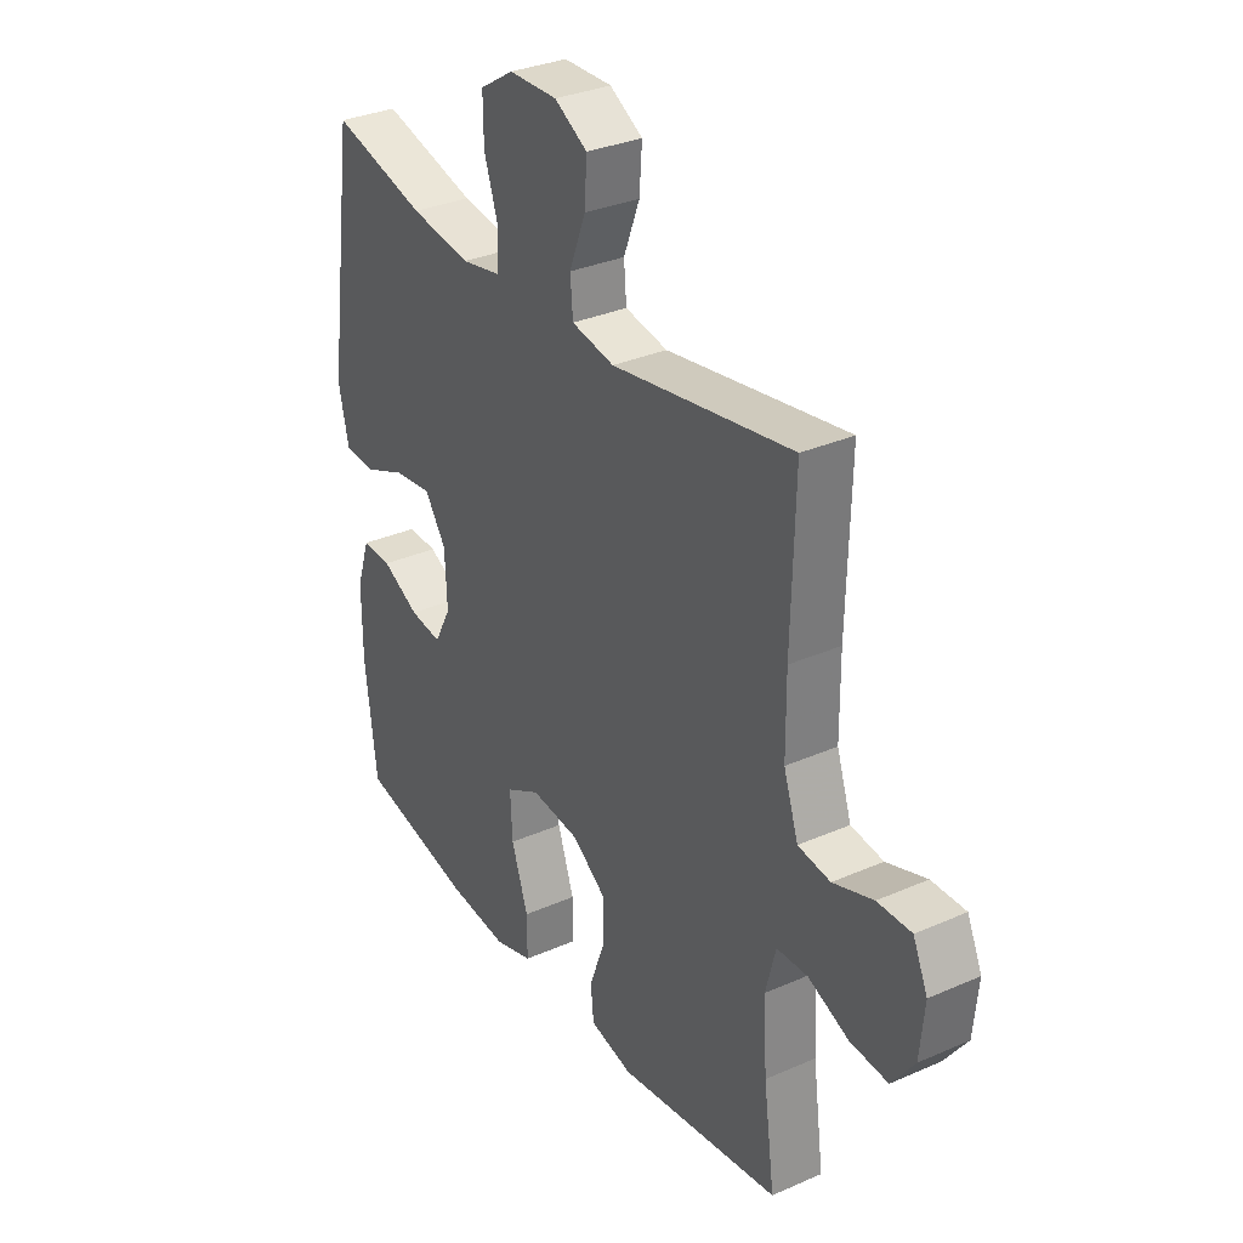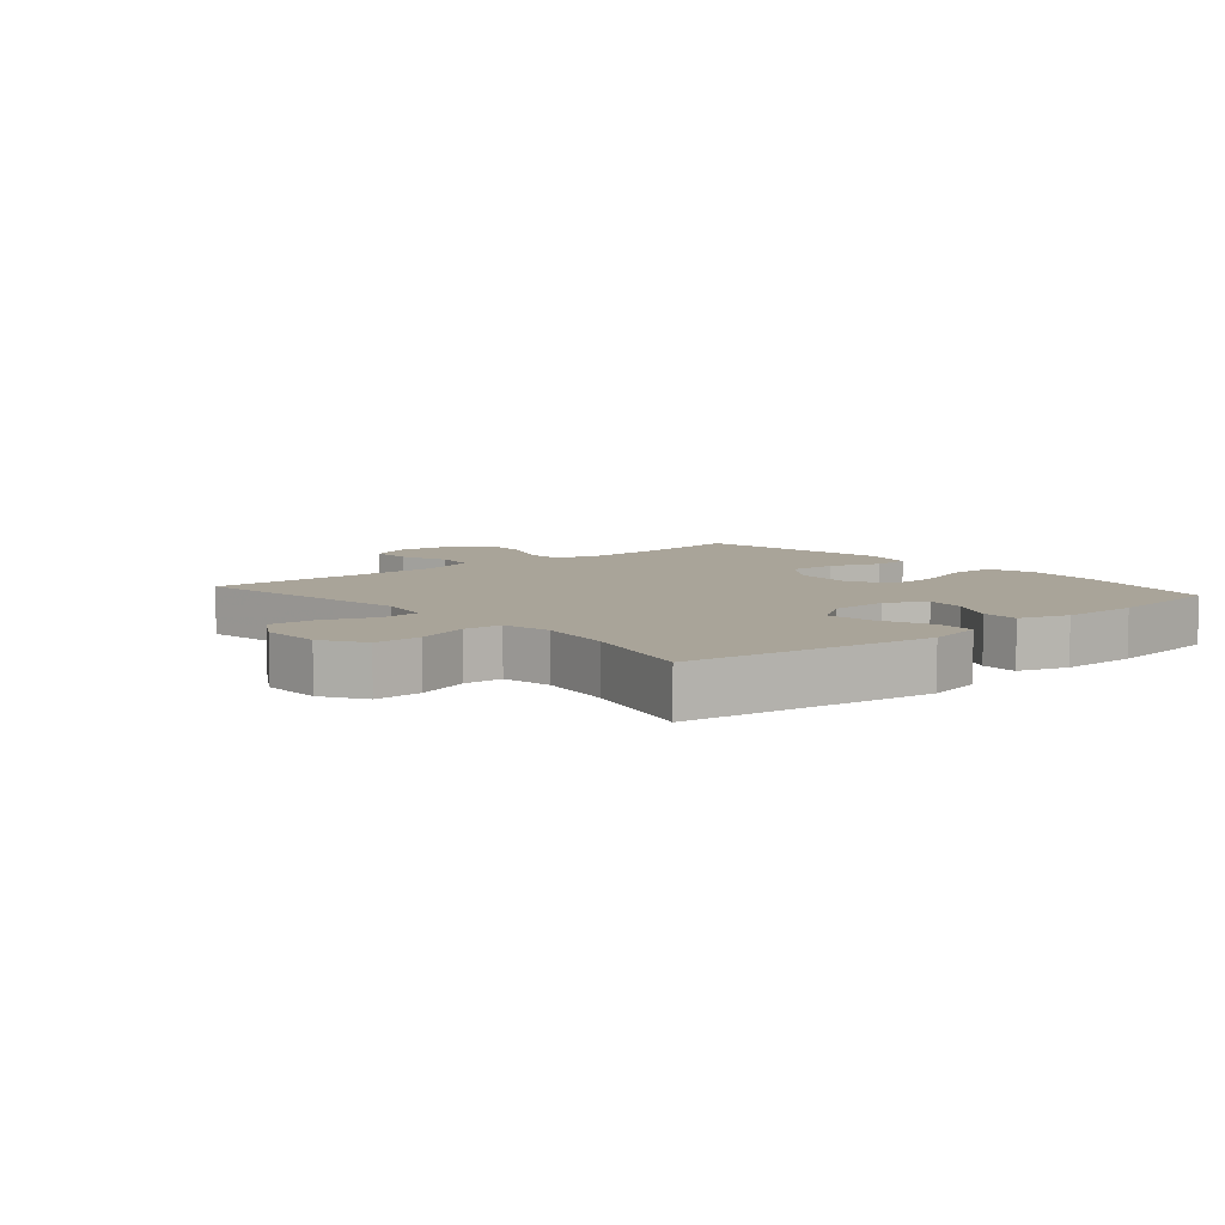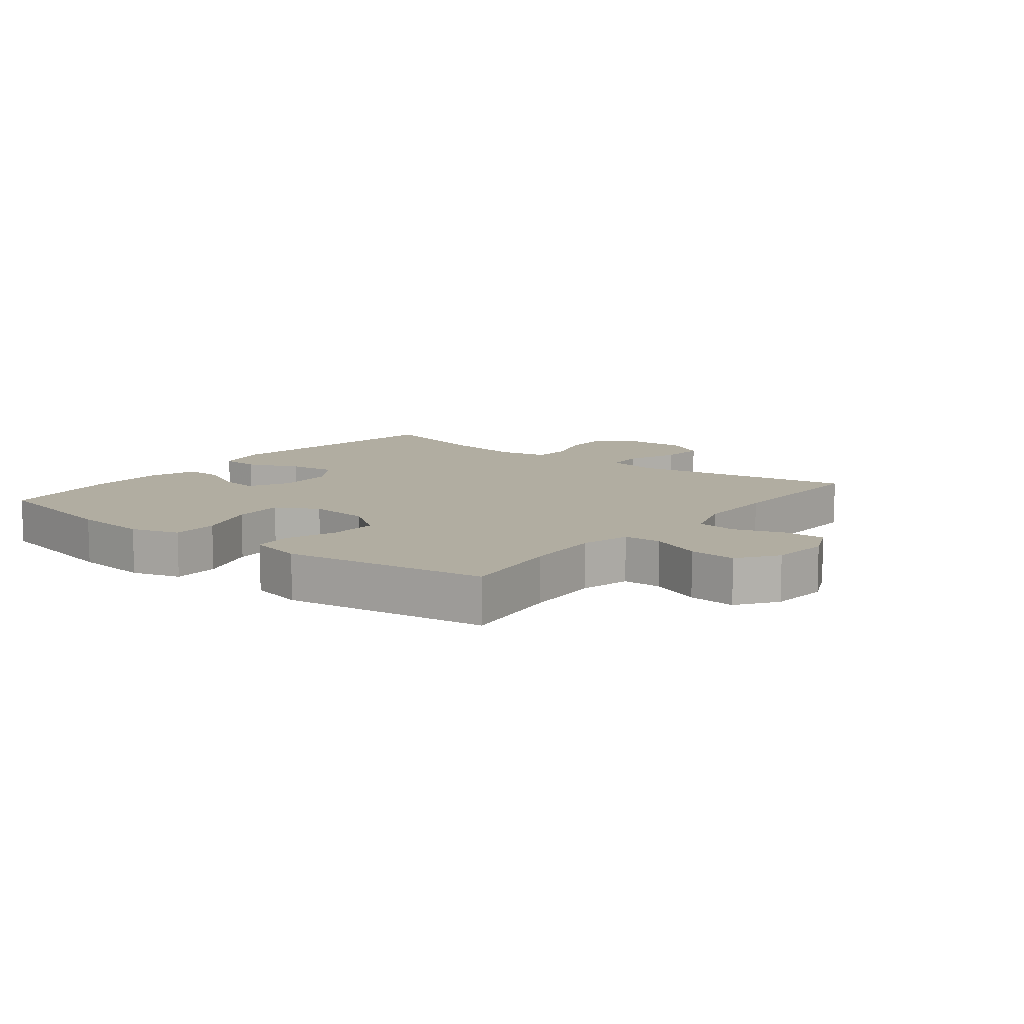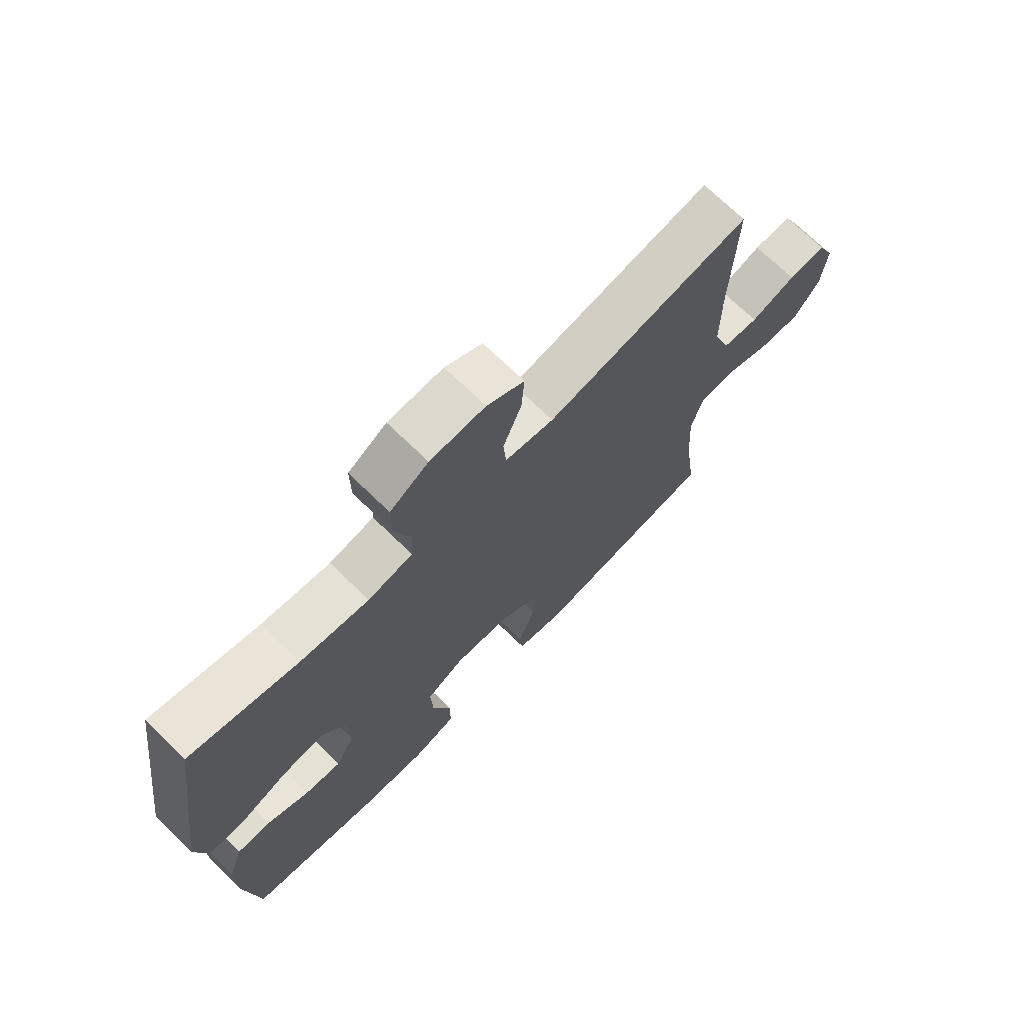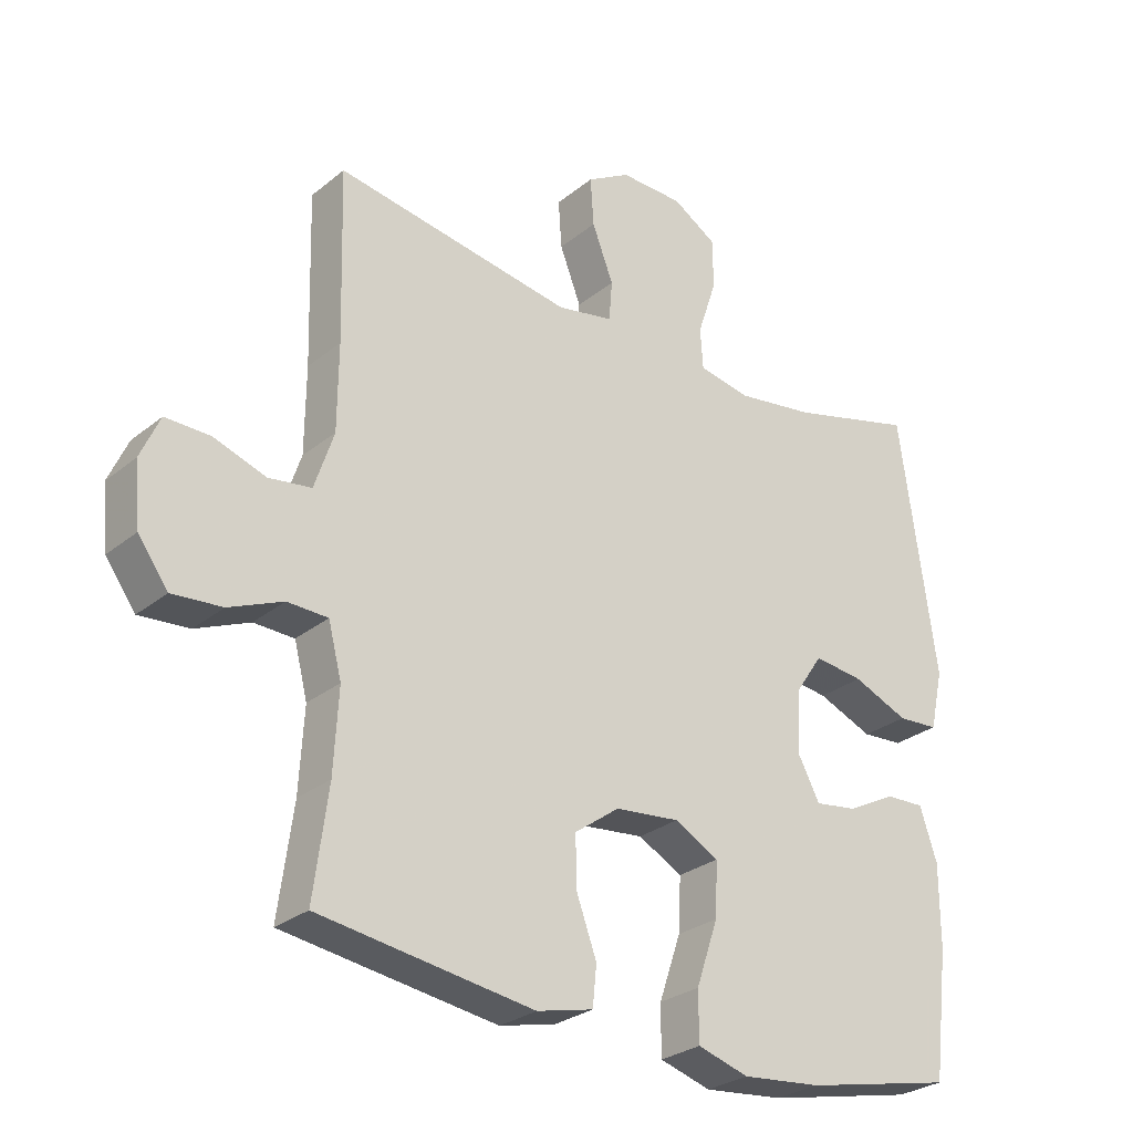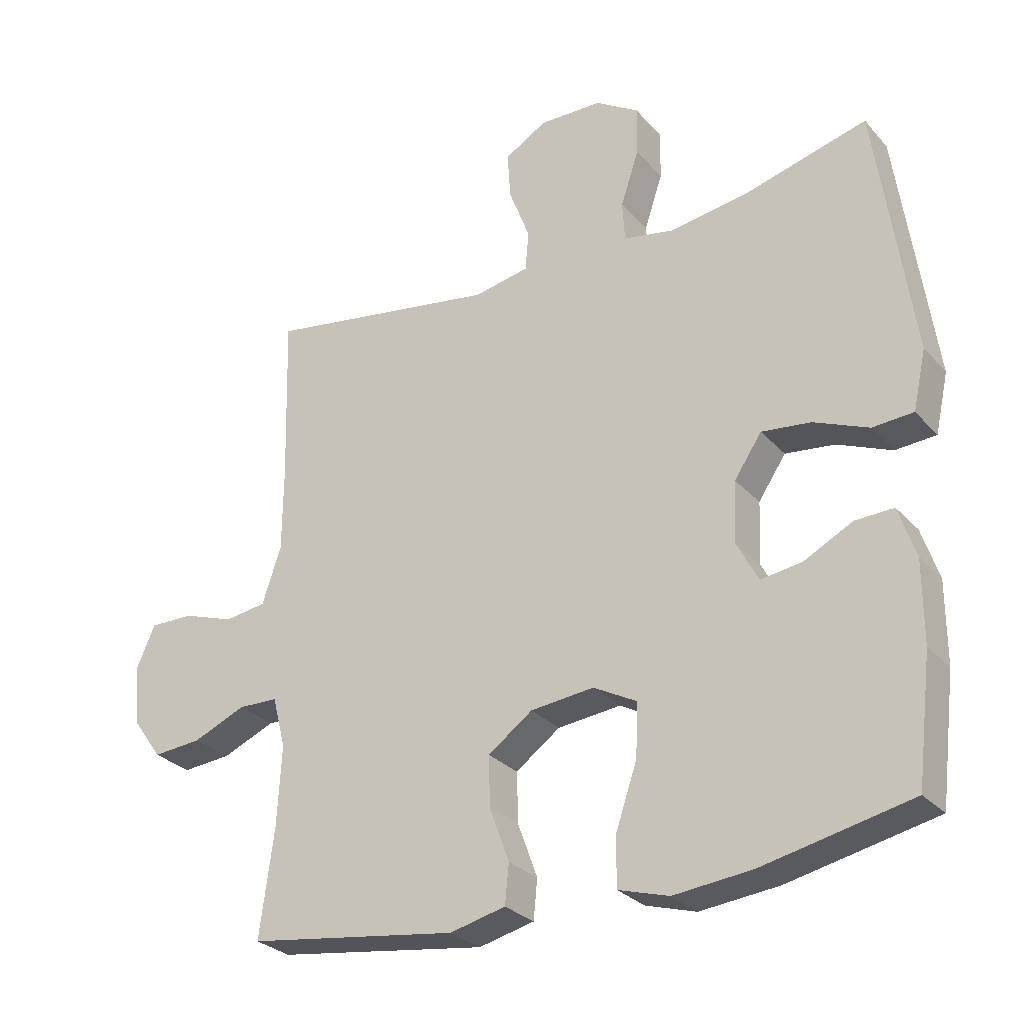
<metadata>
{"format":"obj","ext":"obj","renderer":"f3d","projection":"perspective","resolution":1024,"background":"white","views":[{"elev":32.2,"azim":-121.6,"up":"+Z"},{"elev":7.2,"azim":49.5,"up":"+Y"},{"elev":10.3,"azim":-142.0,"up":"+Y"},{"elev":71.5,"azim":134.2,"up":"+Z"},{"elev":-27.8,"azim":-39.4,"up":"+Z"},{"elev":-28.4,"azim":32.7,"up":"+Z"}]}
</metadata>
<code>
v -0.5 0.07 0.5
v -0.142 0.07 0.441
v -0.057 0.07 0.457
v -0.052 0.07 0.518
v -0.084 0.07 0.601
v -0.089 0.07 0.674
v -0.024 0.07 0.712
v 0.072 0.07 0.71
v 0.139 0.07 0.668
v 0.138 0.07 0.592
v 0.11 0.07 0.508
v 0.114 0.07 0.447
v 0.192 0.07 0.432
v 0.312 0.07 0.45
v 0.5 0.07 0.5
v 0.555 0.07 0.11
v 0.535 0.07 0.02
v 0.473 0.07 0.016
v 0.389 0.07 0.051
v 0.314 0.07 0.06
v 0.272 0.07 -0.002
v 0.268 0.07 -0.096
v 0.301 0.07 -0.158
v 0.364 0.07 -0.149
v 0.438 0.07 -0.111
v 0.497 0.07 -0.109
v 0.523 0.07 -0.187
v 0.523 0.07 -0.311
v 0.5 0.07 -0.5
v 0.274 0.07 -0.548
v 0.154 0.07 -0.56
v 0.077 0.07 -0.537
v 0.077 0.07 -0.463
v 0.11 0.07 -0.366
v 0.114 0.07 -0.285
v 0.047 0.07 -0.249
v -0.05 0.07 -0.259
v -0.118 0.07 -0.308
v -0.116 0.07 -0.385
v -0.086 0.07 -0.467
v -0.092 0.07 -0.527
v -0.177 0.07 -0.547
v -0.5 0.07 -0.5
v -0.478 0.07 -0.337
v -0.471 0.07 -0.214
v -0.491 0.07 -0.136
v -0.552 0.07 -0.134
v -0.633 0.07 -0.168
v -0.708 0.07 -0.174
v -0.753 0.07 -0.112
v -0.762 0.07 -0.019
v -0.733 0.07 0.046
v -0.666 0.07 0.045
v -0.587 0.07 0.018
v -0.523 0.07 0.027
v -0.494 0.07 0.114
v -0.493 0.07 0.243
v -0.5 0 0.5
v -0.142 0 0.441
v -0.057 0 0.457
v -0.052 0 0.518
v -0.084 0 0.601
v -0.089 0 0.674
v -0.024 0 0.712
v 0.072 0 0.71
v 0.139 0 0.668
v 0.138 0 0.592
v 0.11 0 0.508
v 0.114 0 0.447
v 0.192 0 0.432
v 0.312 0 0.45
v 0.5 0 0.5
v 0.555 0 0.11
v 0.535 0 0.02
v 0.473 0 0.016
v 0.389 0 0.051
v 0.314 0 0.06
v 0.272 0 -0.002
v 0.268 0 -0.096
v 0.301 0 -0.158
v 0.364 0 -0.149
v 0.438 0 -0.111
v 0.497 0 -0.109
v 0.523 0 -0.187
v 0.523 0 -0.311
v 0.5 0 -0.5
v 0.274 0 -0.548
v 0.154 0 -0.56
v 0.077 0 -0.537
v 0.077 0 -0.463
v 0.11 0 -0.366
v 0.114 0 -0.285
v 0.047 0 -0.249
v -0.05 0 -0.259
v -0.118 0 -0.308
v -0.116 0 -0.385
v -0.086 0 -0.467
v -0.092 0 -0.527
v -0.177 0 -0.547
v -0.5 0 -0.5
v -0.478 0 -0.337
v -0.471 0 -0.214
v -0.491 0 -0.136
v -0.552 0 -0.134
v -0.633 0 -0.168
v -0.708 0 -0.174
v -0.753 0 -0.112
v -0.762 0 -0.019
v -0.733 0 0.046
v -0.666 0 0.045
v -0.587 0 0.018
v -0.523 0 0.027
v -0.494 0 0.114
v -0.493 0 0.243
f 52 53 54
f 51 52 54
f 50 51 54
f 49 50 54
f 48 49 54
f 47 48 54
f 46 47 54 55
f 45 46 55 56
f 42 43 44
f 41 42 44
f 40 41 44
f 39 40 44
f 38 39 44 45
f 45 56 57
f 38 45 57
f 37 38 57
f 32 33 34
f 31 32 34
f 30 31 34
f 29 30 34
f 28 29 34
f 27 28 34
f 26 27 34
f 25 26 34
f 24 25 34
f 23 24 34 35
f 22 23 35 36
f 17 18 19
f 16 17 19
f 15 16 19
f 14 15 19
f 13 14 19 20
f 12 13 20 21
f 9 10 11
f 8 9 11
f 7 8 11
f 6 7 11
f 5 6 11
f 4 5 11
f 3 4 11 12
f 36 37 57
f 22 36 57
f 21 22 57
f 12 21 57
f 3 12 57
f 2 3 57
f 1 2 57
f 111 110 109
f 111 109 108
f 111 108 107
f 111 107 106
f 111 106 105
f 111 105 104
f 112 111 104 103
f 113 112 103 102
f 101 100 99
f 101 99 98
f 101 98 97
f 101 97 96
f 102 101 96 95
f 114 113 102
f 114 102 95
f 114 95 94
f 91 90 89
f 91 89 88
f 91 88 87
f 91 87 86
f 91 86 85
f 91 85 84
f 91 84 83
f 91 83 82
f 91 82 81
f 92 91 81 80
f 93 92 80 79
f 76 75 74
f 76 74 73
f 76 73 72
f 76 72 71
f 77 76 71 70
f 78 77 70 69
f 68 67 66
f 68 66 65
f 68 65 64
f 68 64 63
f 68 63 62
f 68 62 61
f 69 68 61 60
f 114 94 93
f 114 93 79
f 114 79 78
f 114 78 69
f 114 69 60
f 114 60 59
f 114 59 58
f 1 58 59 2
f 2 59 60 3
f 3 60 61 4
f 4 61 62 5
f 5 62 63 6
f 6 63 64 7
f 7 64 65 8
f 8 65 66 9
f 9 66 67 10
f 10 67 68 11
f 11 68 69 12
f 12 69 70 13
f 13 70 71 14
f 14 71 72 15
f 15 72 73 16
f 16 73 74 17
f 17 74 75 18
f 18 75 76 19
f 19 76 77 20
f 20 77 78 21
f 21 78 79 22
f 22 79 80 23
f 23 80 81 24
f 24 81 82 25
f 25 82 83 26
f 26 83 84 27
f 27 84 85 28
f 28 85 86 29
f 29 86 87 30
f 30 87 88 31
f 31 88 89 32
f 32 89 90 33
f 33 90 91 34
f 34 91 92 35
f 35 92 93 36
f 36 93 94 37
f 37 94 95 38
f 38 95 96 39
f 39 96 97 40
f 40 97 98 41
f 41 98 99 42
f 42 99 100 43
f 43 100 101 44
f 44 101 102 45
f 45 102 103 46
f 46 103 104 47
f 47 104 105 48
f 48 105 106 49
f 49 106 107 50
f 50 107 108 51
f 51 108 109 52
f 52 109 110 53
f 53 110 111 54
f 54 111 112 55
f 55 112 113 56
f 56 113 114 57
f 57 114 58 1

</code>
